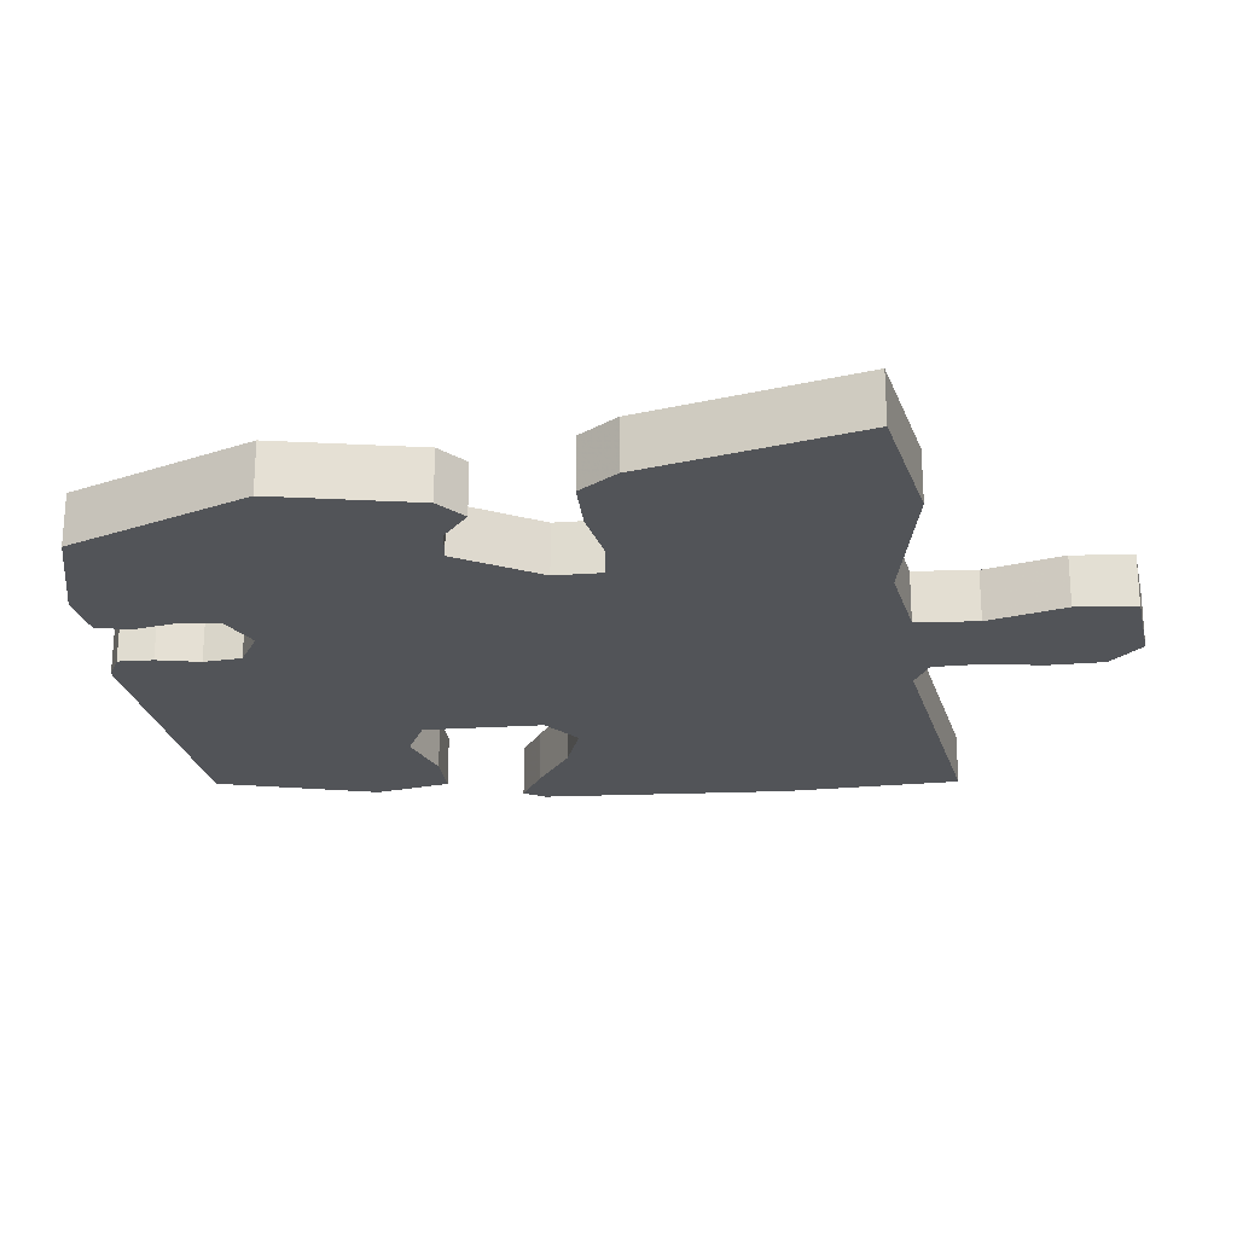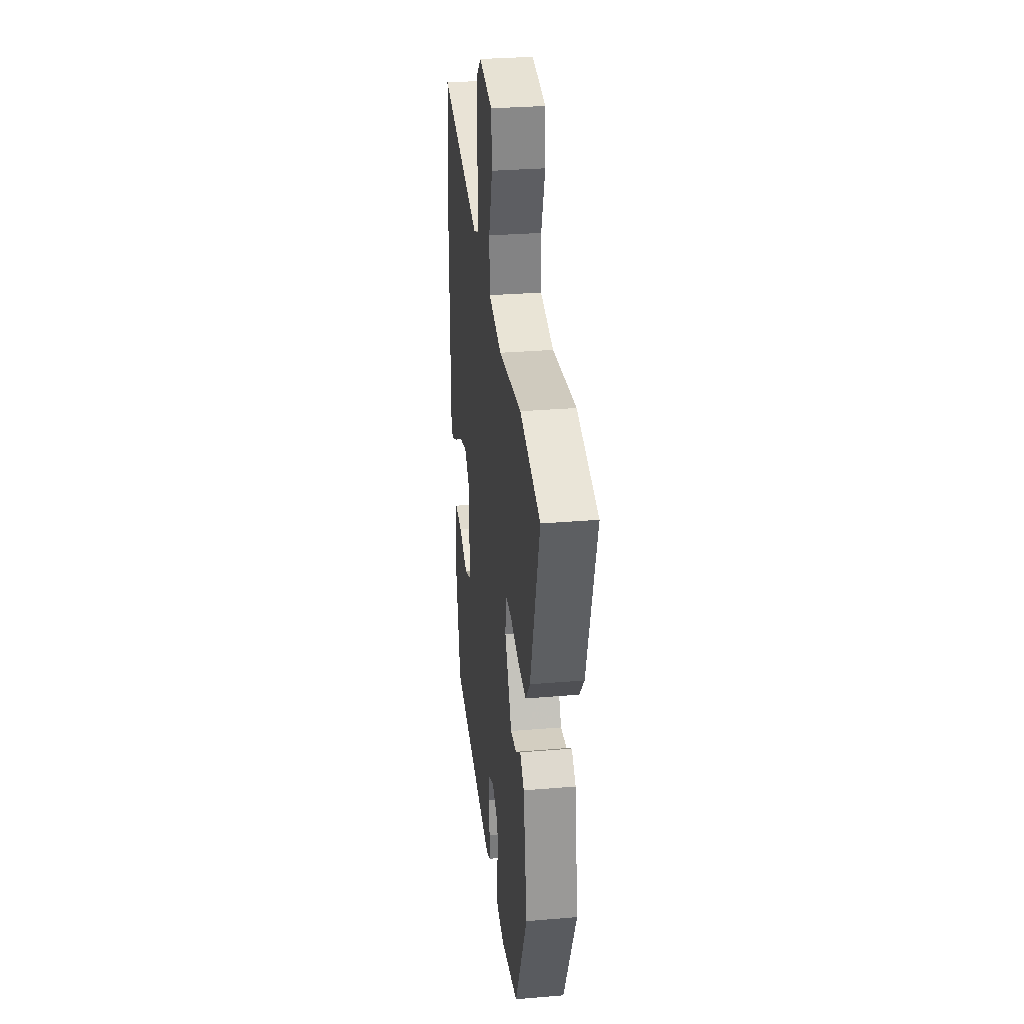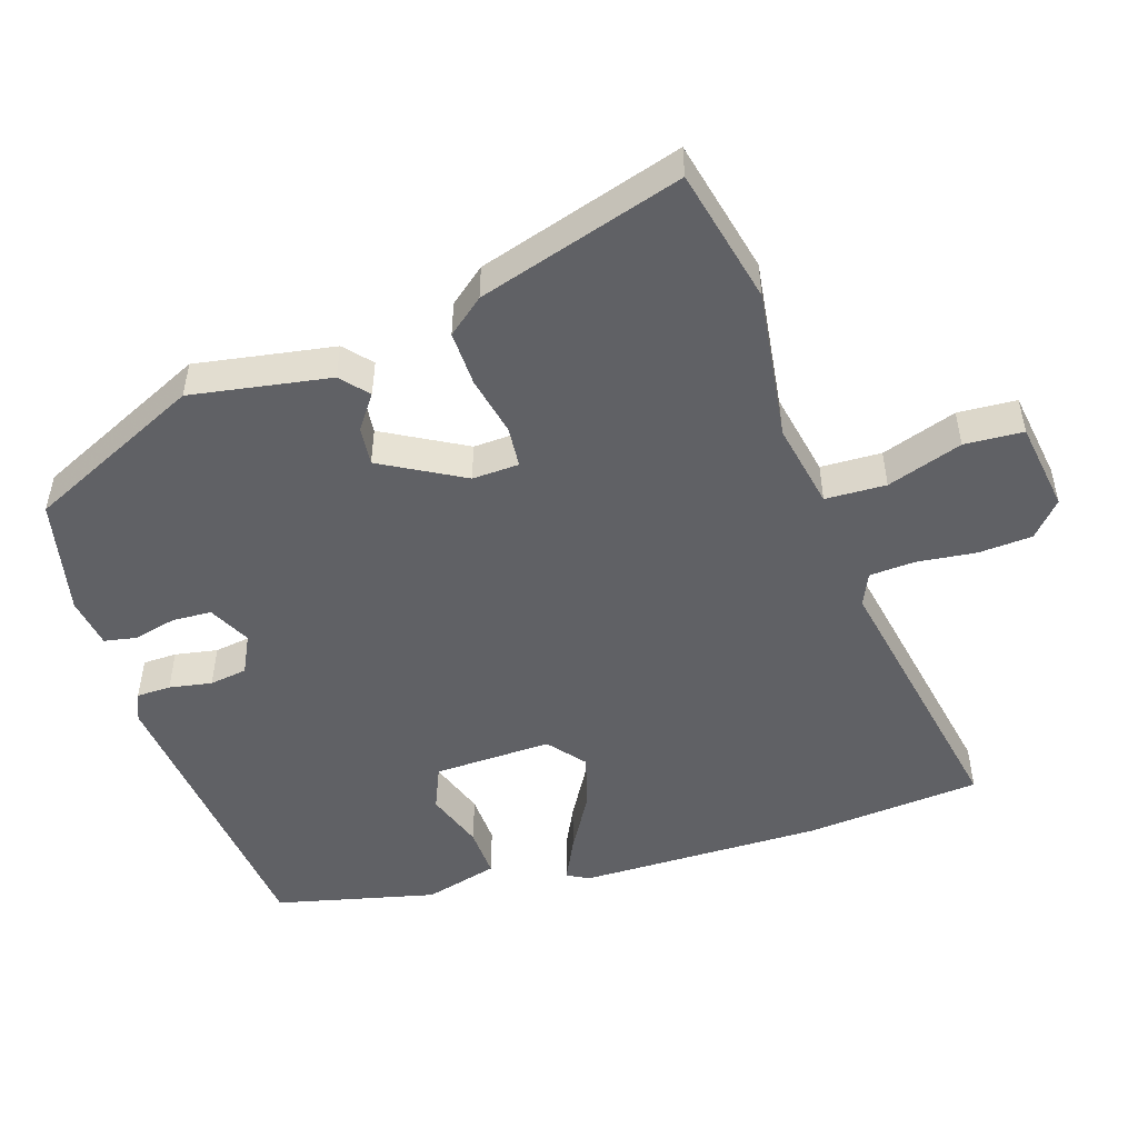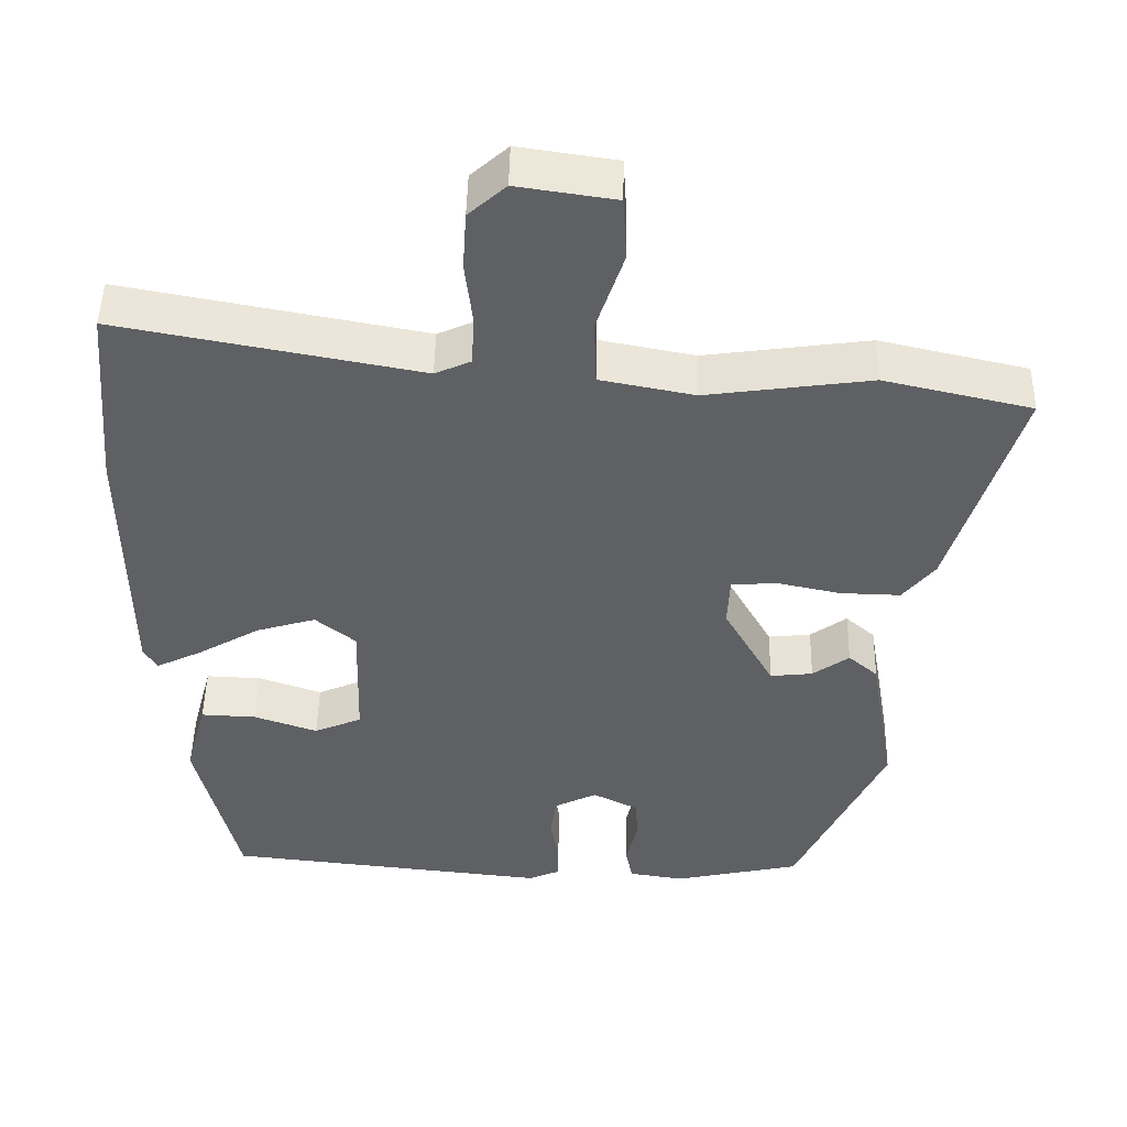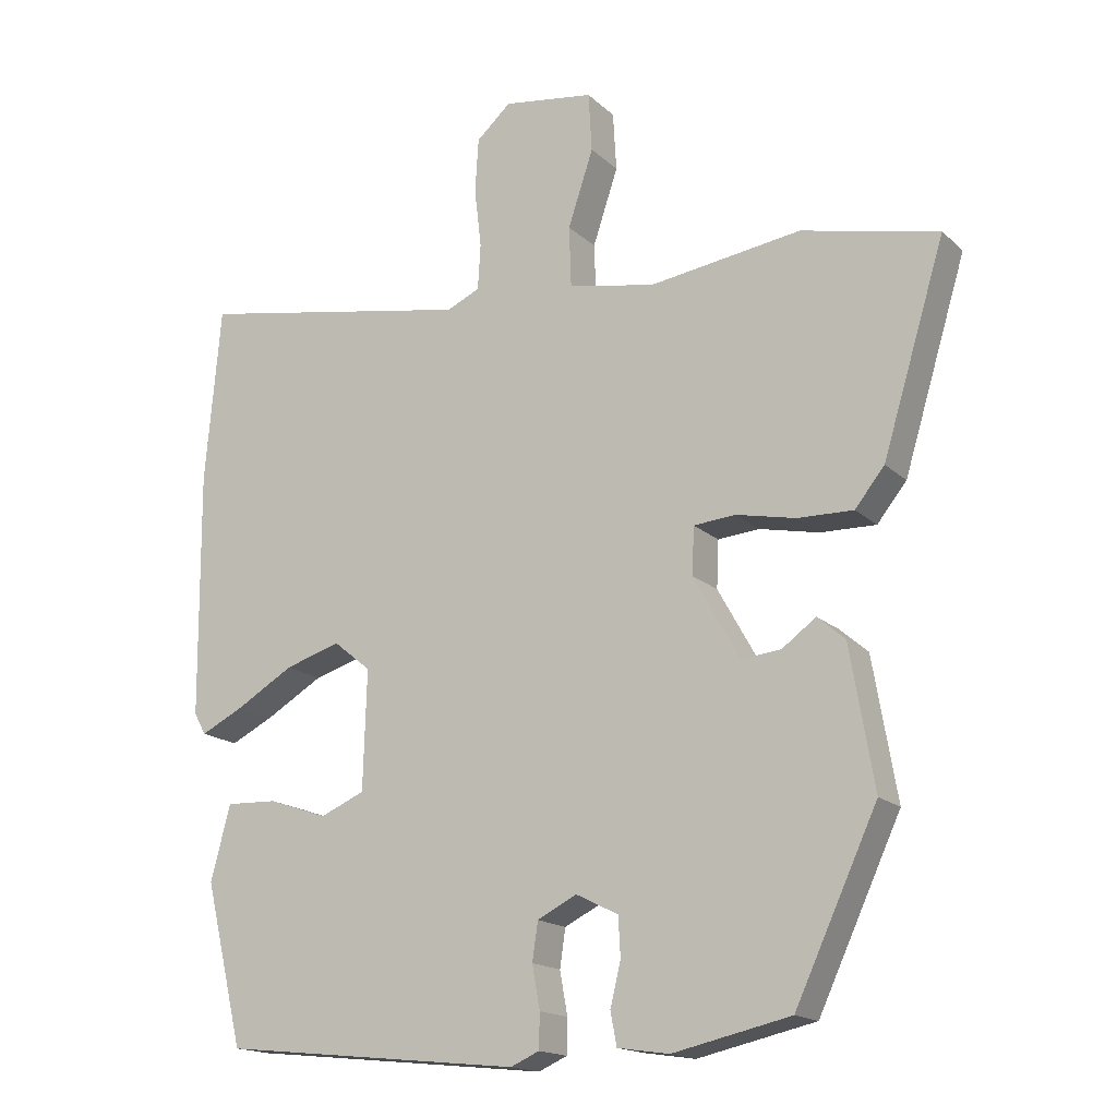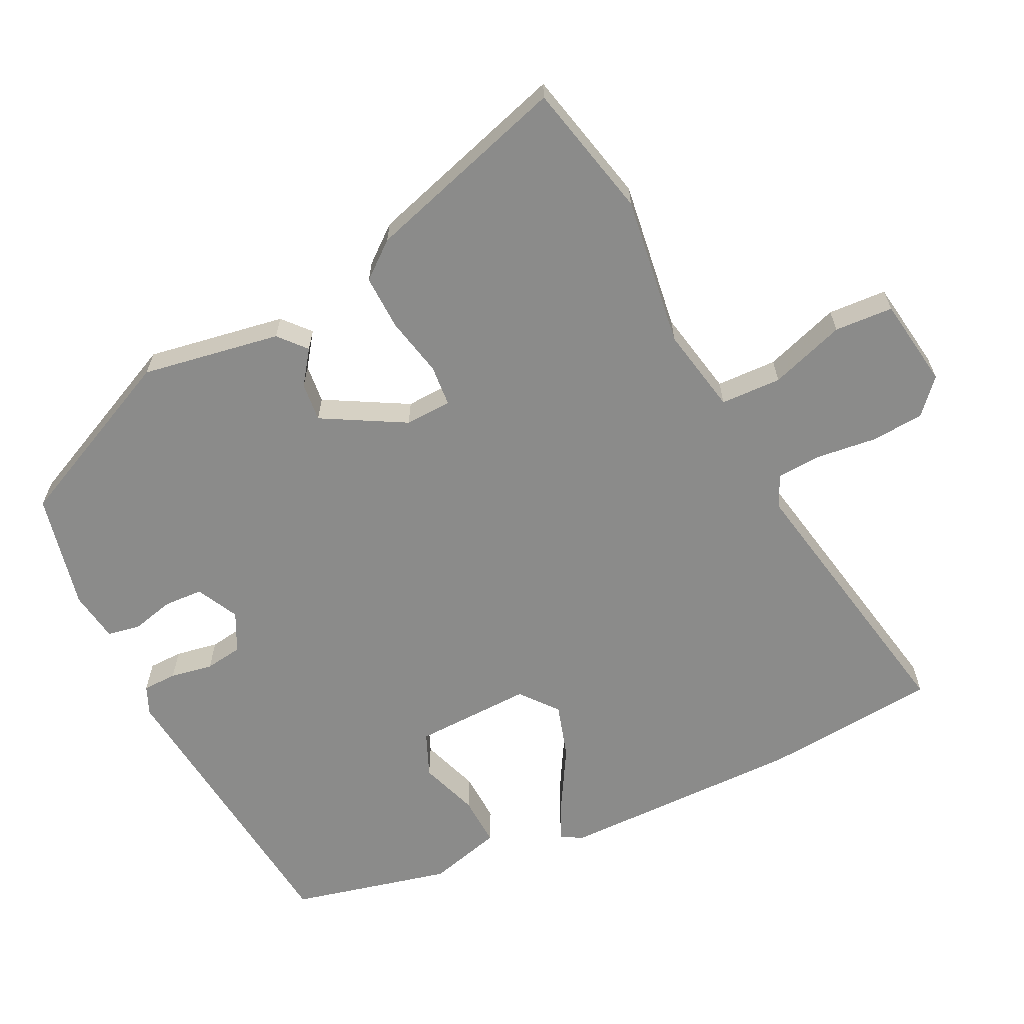
<metadata>
{"format":"obj","ext":"obj","renderer":"f3d","projection":"perspective","resolution":1024,"background":"white","views":[{"elev":-23.3,"azim":-85.5,"up":"+Y"},{"elev":31.2,"azim":-96.8,"up":"+Z"},{"elev":-49.8,"azim":-72.1,"up":"+Y"},{"elev":47.9,"azim":-178.8,"up":"+Z"},{"elev":-16.7,"azim":-150.0,"up":"+Z"},{"elev":-63.7,"azim":-63.8,"up":"+Y"}]}
</metadata>
<code>
v 0.492 0.07 0.588
v 0.514 0.07 0.336
v 0.511 0.07 -0.014
v 0.494 0.07 -0.045
v 0.433 0.07 -0.015
v 0.351 0.07 0.033
v 0.272 0.07 0.057
v 0.219 0.07 0.014
v 0.224 0.07 -0.155
v 0.287 0.07 -0.182
v 0.371 0.07 -0.153
v 0.444 0.07 -0.15
v 0.472 0.07 -0.256
v 0.417 0.07 -0.485
v -0.011 0.07 -0.53
v -0.052 0.07 -0.512
v -0.053 0.07 -0.463
v -0.042 0.07 -0.402
v -0.05 0.07 -0.348
v -0.106 0.07 -0.32
v -0.166 0.07 -0.35
v -0.169 0.07 -0.406
v -0.154 0.07 -0.467
v -0.163 0.07 -0.514
v -0.236 0.07 -0.525
v -0.403 0.07 -0.488
v -0.52 0.07 -0.237
v -0.486 0.07 -0.038
v -0.447 0.07 -0.004
v -0.399 0.07 -0.039
v -0.343 0.07 -0.045
v -0.277 0.07 0.073
v -0.28 0.07 0.14
v -0.339 0.07 0.145
v -0.424 0.07 0.127
v -0.503 0.07 0.125
v -0.545 0.07 0.177
v -0.634 0.07 0.47
v -0.44 0.07 0.514
v -0.224 0.07 0.484
v -0.1 0.07 0.508
v -0.097 0.07 0.595
v -0.133 0.07 0.703
v -0.128 0.07 0.787
v 0.001 0.07 0.806
v 0.05 0.07 0.762
v 0.055 0.07 0.685
v 0.045 0.07 0.6
v 0.049 0.07 0.535
v 0.096 0.07 0.514
v 0.492 0 0.588
v 0.514 0 0.336
v 0.511 0 -0.014
v 0.494 0 -0.045
v 0.433 0 -0.015
v 0.351 0 0.033
v 0.272 0 0.057
v 0.219 0 0.014
v 0.224 0 -0.155
v 0.287 0 -0.182
v 0.371 0 -0.153
v 0.444 0 -0.15
v 0.472 0 -0.256
v 0.417 0 -0.485
v -0.011 0 -0.53
v -0.052 0 -0.512
v -0.053 0 -0.463
v -0.042 0 -0.402
v -0.05 0 -0.348
v -0.106 0 -0.32
v -0.166 0 -0.35
v -0.169 0 -0.406
v -0.154 0 -0.467
v -0.163 0 -0.514
v -0.236 0 -0.525
v -0.403 0 -0.488
v -0.52 0 -0.237
v -0.486 0 -0.038
v -0.447 0 -0.004
v -0.399 0 -0.039
v -0.343 0 -0.045
v -0.277 0 0.073
v -0.28 0 0.14
v -0.339 0 0.145
v -0.424 0 0.127
v -0.503 0 0.125
v -0.545 0 0.177
v -0.634 0 0.47
v -0.44 0 0.514
v -0.224 0 0.484
v -0.1 0 0.508
v -0.097 0 0.595
v -0.133 0 0.703
v -0.128 0 0.787
v 0.001 0 0.806
v 0.05 0 0.762
v 0.055 0 0.685
v 0.045 0 0.6
v 0.049 0 0.535
v 0.096 0 0.514
f 46 47 48
f 45 46 48
f 44 45 48
f 43 44 48
f 42 43 48
f 41 42 48 49
f 40 41 49 50
f 38 39 40
f 37 38 40
f 36 37 40
f 35 36 40
f 34 35 40
f 33 34 40 50
f 28 29 30
f 27 28 30
f 26 27 30
f 25 26 30
f 24 25 30
f 23 24 30
f 22 23 30
f 21 22 30 31
f 20 21 31 32
f 16 17 18
f 15 16 18
f 14 15 18
f 13 14 18
f 12 13 18
f 11 12 18
f 10 11 18
f 9 10 18 19
f 32 33 50
f 20 32 50
f 19 20 50
f 9 19 50
f 8 9 50
f 3 4 5 6
f 50 1 2
f 8 50 2
f 7 8 2
f 2 3 6 7
f 98 97 96
f 98 96 95
f 98 95 94
f 98 94 93
f 98 93 92
f 99 98 92 91
f 100 99 91 90
f 90 89 88
f 90 88 87
f 90 87 86
f 90 86 85
f 90 85 84
f 100 90 84 83
f 80 79 78
f 80 78 77
f 80 77 76
f 80 76 75
f 80 75 74
f 80 74 73
f 80 73 72
f 81 80 72 71
f 82 81 71 70
f 68 67 66
f 68 66 65
f 68 65 64
f 68 64 63
f 68 63 62
f 68 62 61
f 68 61 60
f 69 68 60 59
f 100 83 82
f 100 82 70
f 100 70 69
f 100 69 59
f 100 59 58
f 56 55 54 53
f 52 51 100
f 52 100 58
f 52 58 57
f 57 56 53 52
f 1 51 52 2
f 2 52 53 3
f 3 53 54 4
f 4 54 55 5
f 5 55 56 6
f 6 56 57 7
f 7 57 58 8
f 8 58 59 9
f 9 59 60 10
f 10 60 61 11
f 11 61 62 12
f 12 62 63 13
f 13 63 64 14
f 14 64 65 15
f 15 65 66 16
f 16 66 67 17
f 17 67 68 18
f 18 68 69 19
f 19 69 70 20
f 20 70 71 21
f 21 71 72 22
f 22 72 73 23
f 23 73 74 24
f 24 74 75 25
f 25 75 76 26
f 26 76 77 27
f 27 77 78 28
f 28 78 79 29
f 29 79 80 30
f 30 80 81 31
f 31 81 82 32
f 32 82 83 33
f 33 83 84 34
f 34 84 85 35
f 35 85 86 36
f 36 86 87 37
f 37 87 88 38
f 38 88 89 39
f 39 89 90 40
f 40 90 91 41
f 41 91 92 42
f 42 92 93 43
f 43 93 94 44
f 44 94 95 45
f 45 95 96 46
f 46 96 97 47
f 47 97 98 48
f 48 98 99 49
f 49 99 100 50
f 50 100 51 1

</code>
